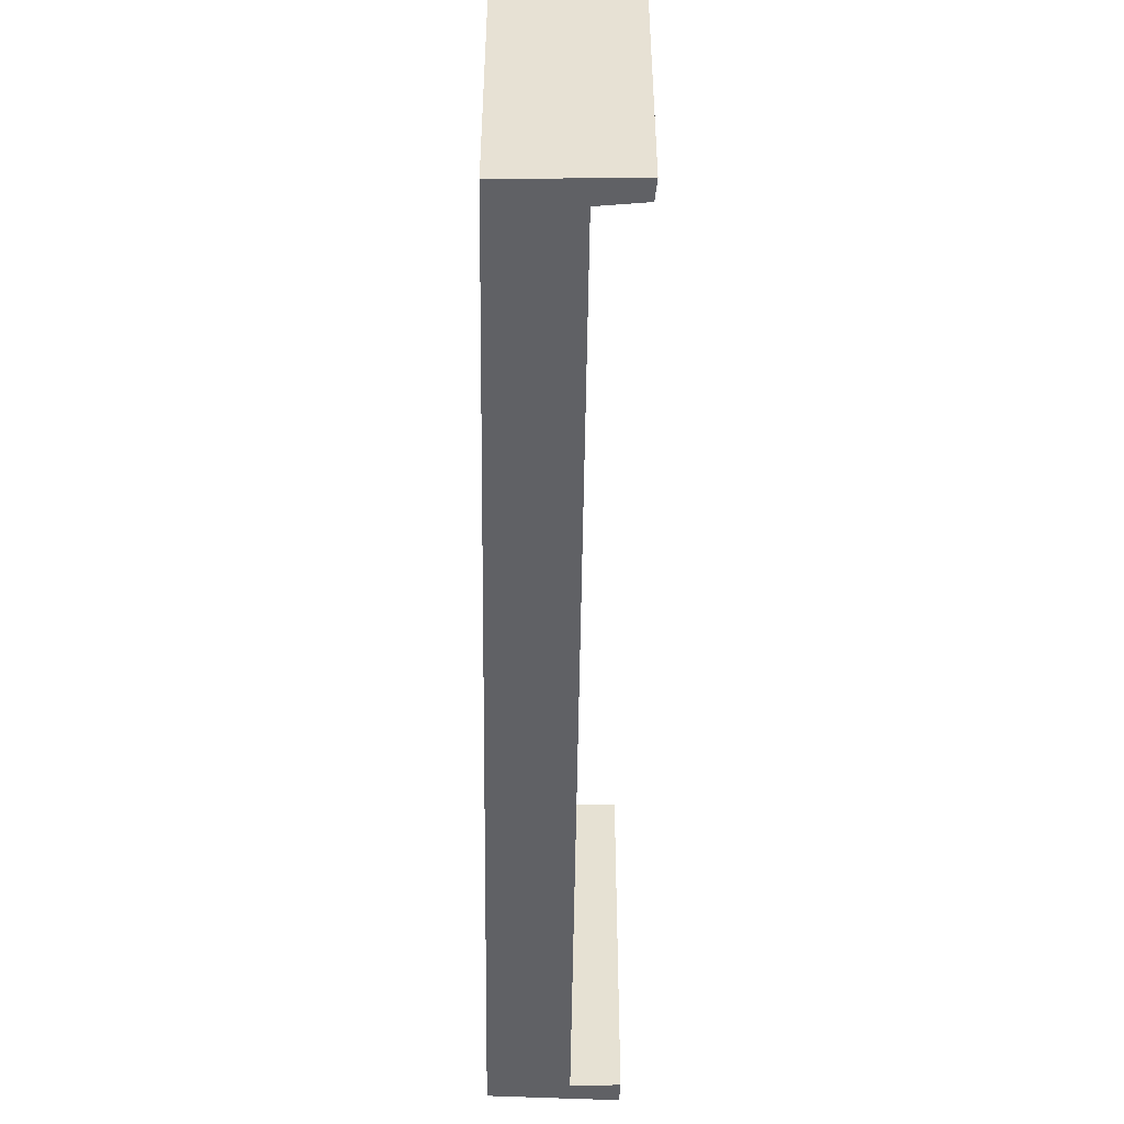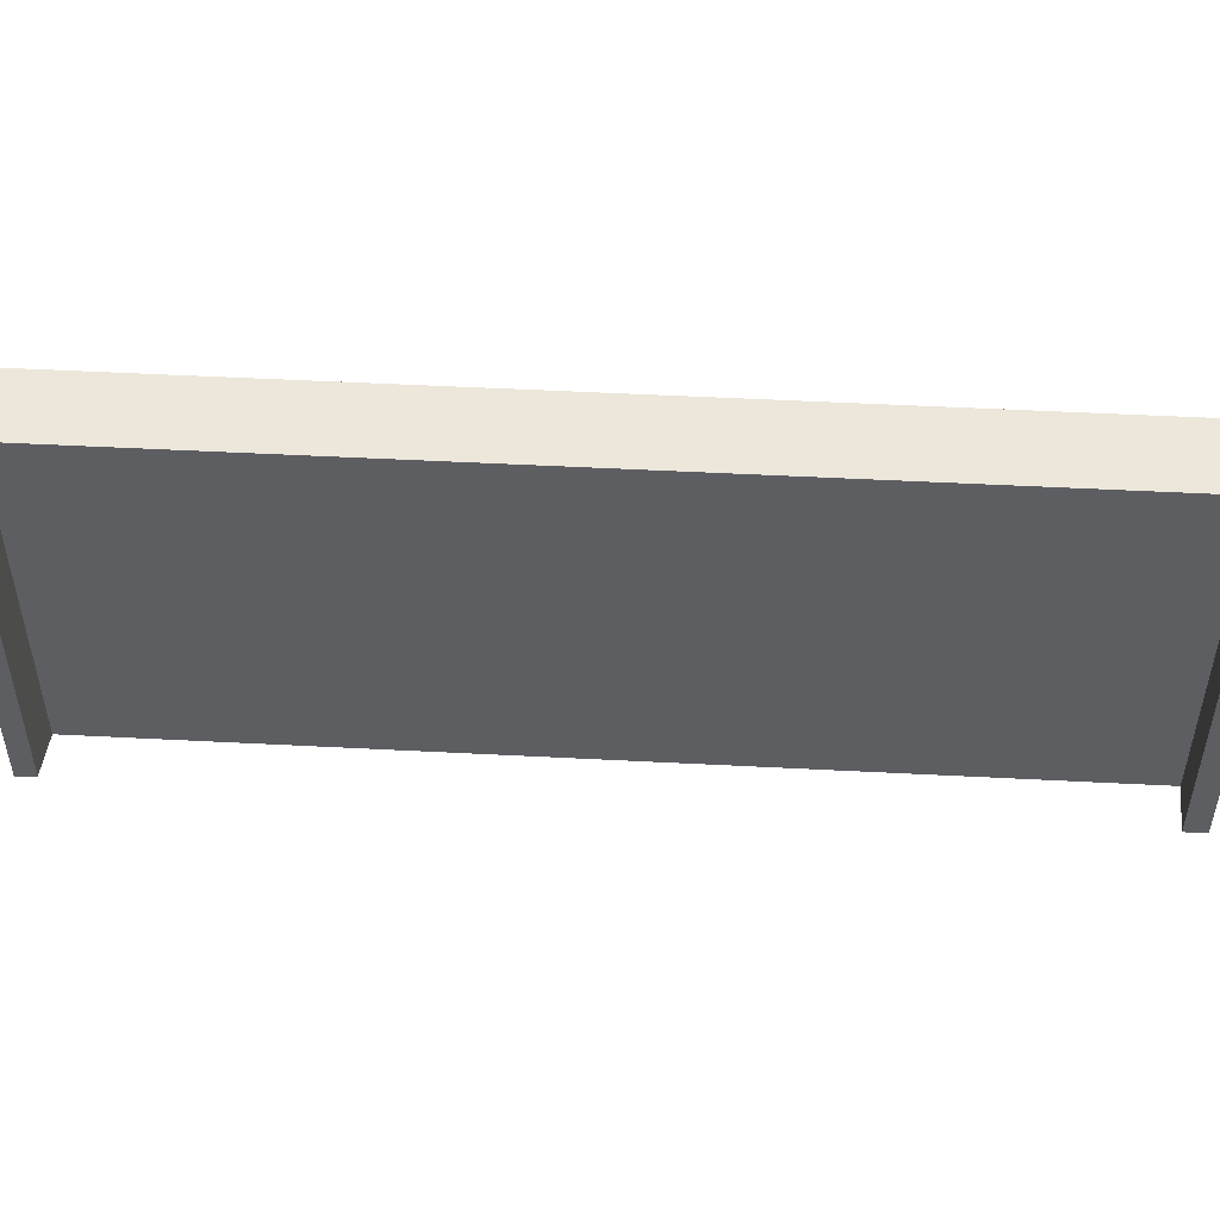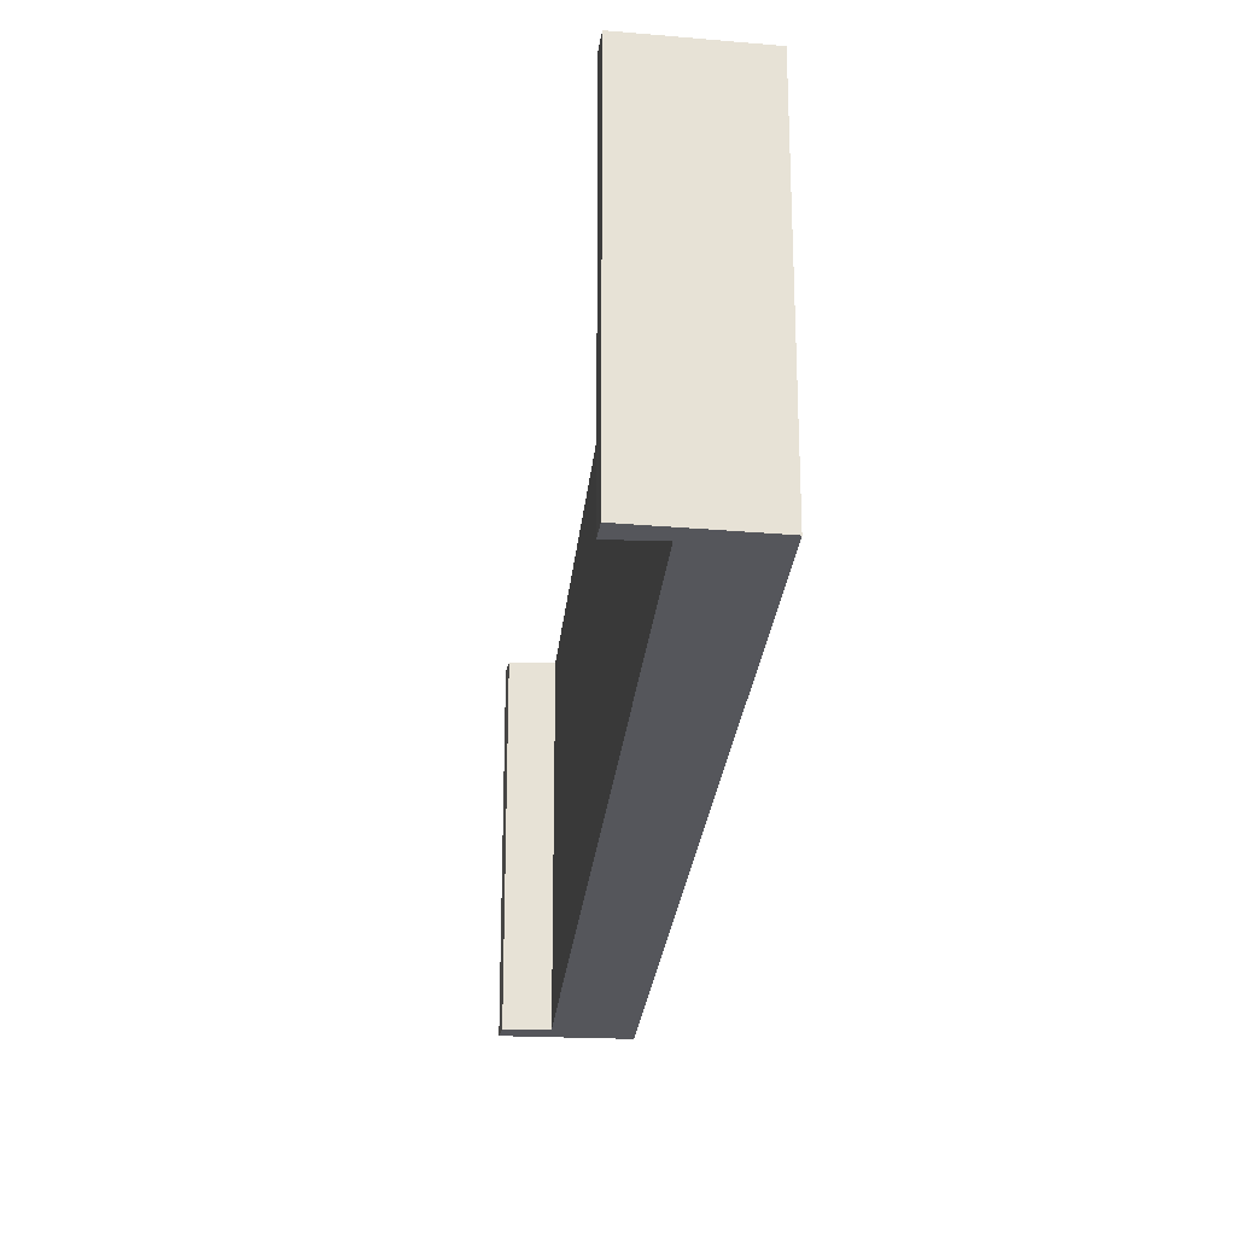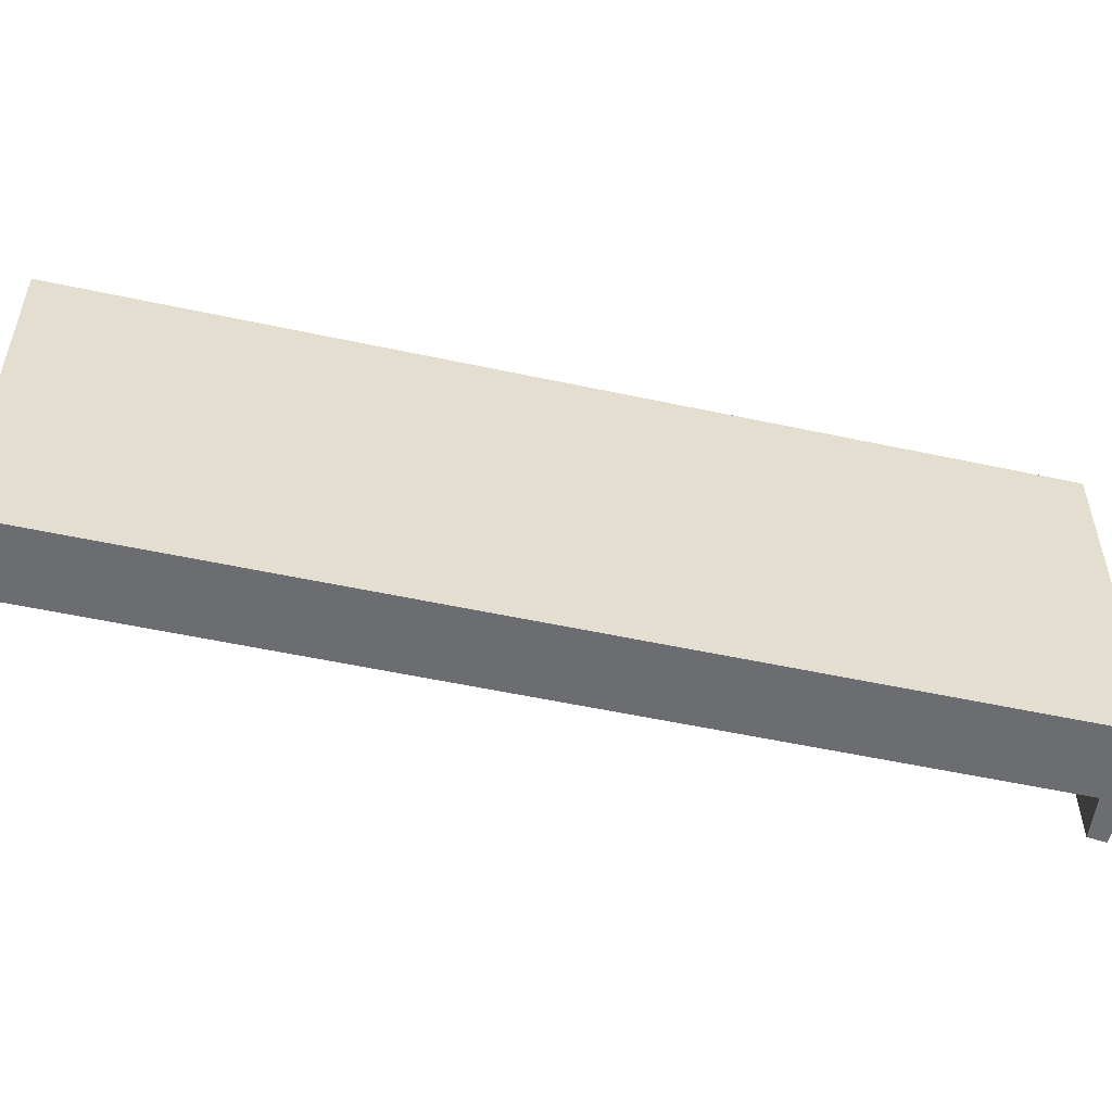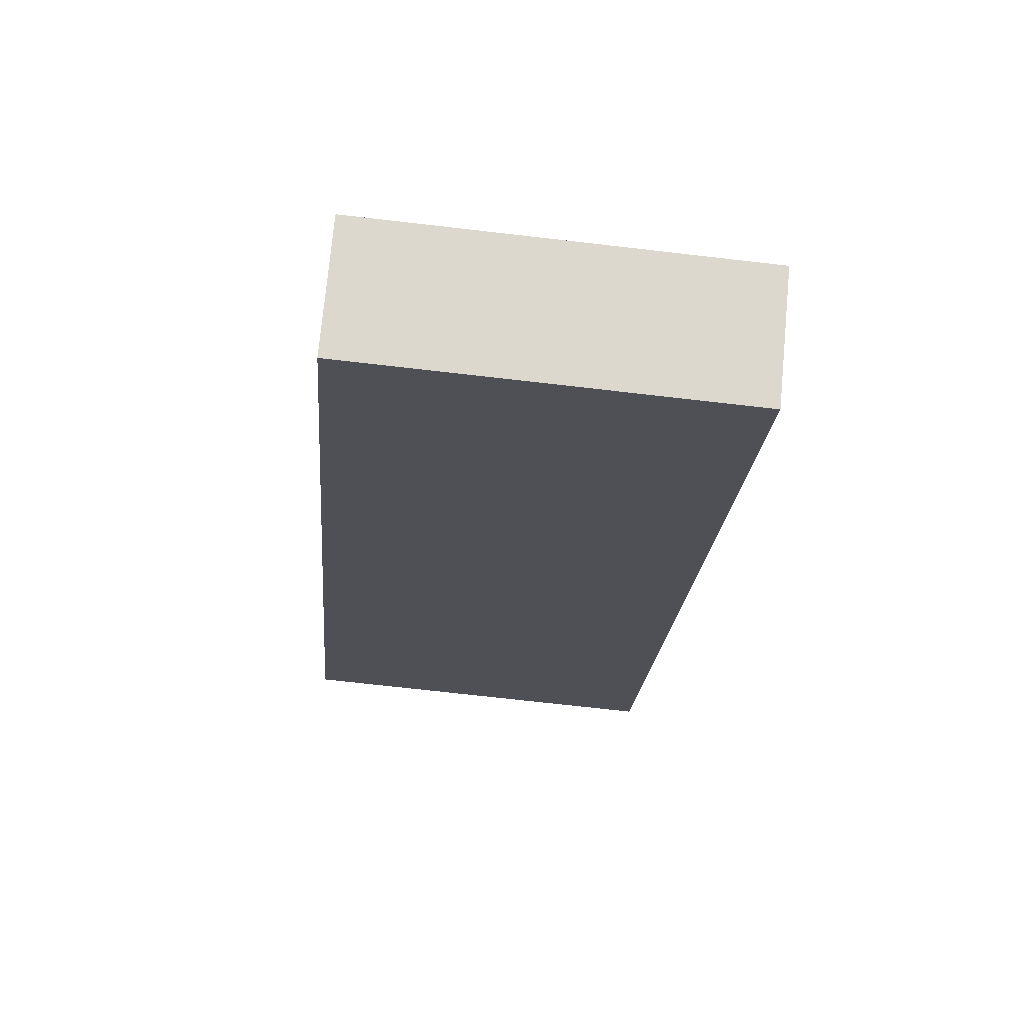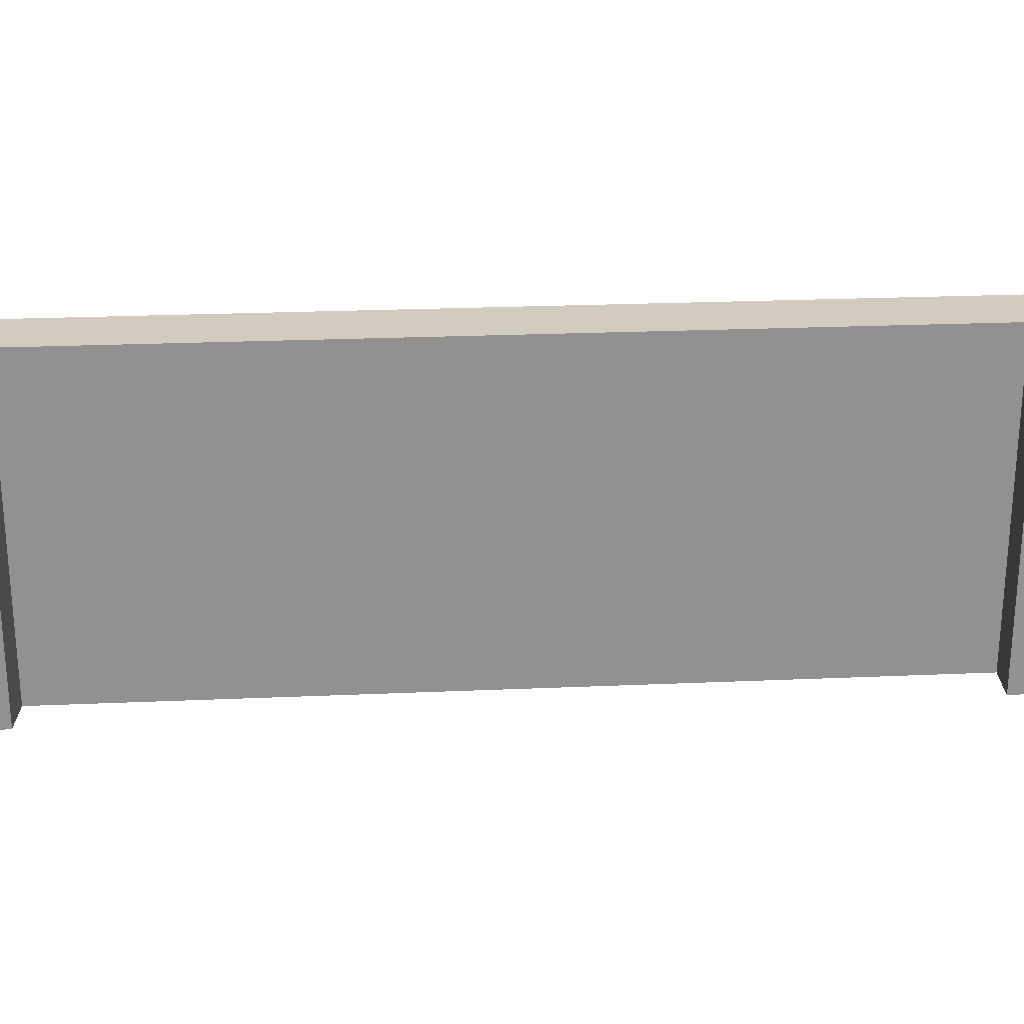
<metadata>
{"format":"obj","ext":"obj","renderer":"f3d","projection":"perspective","resolution":1024,"background":"white","views":[{"elev":-50.3,"azim":-39.3,"up":"+Y"},{"elev":50.8,"azim":54.7,"up":"+Y"},{"elev":-26.2,"azim":135.8,"up":"+Y"},{"elev":-54.0,"azim":-141.5,"up":"+Y"},{"elev":-70.6,"azim":83.4,"up":"+Z"},{"elev":24.2,"azim":47.3,"up":"+Y"}]}
</metadata>
<code>
v  1.412 5.472 1.179
v  1.095 5.472 0.47
v  0 5.472 3.351e-16
v  1.573 5.472 0.933
v  9.204 5.472 -11.55
v  9.96 5.472 -10.65
v  10.69 5.472 -10.46
v  10.49 5.472 -10.19
v  10.49 6.24e-16 -10.19
v  10.69 6.404e-16 -10.46
v  1.412 -7.219e-17 1.179
v  1.573 -5.713e-17 0.933
v  1.095 -2.878e-17 0.47
v  9.96 6.521e-16 -10.65
v  9.204 7.071e-16 -11.55
v  0 0 0
g defaultobject
f 1 2 3
f 2 1 4
f 2 5 3
f 5 2 6
f 5 6 7
f 7 6 8
f 9 7 8
f 7 9 10
f 11 4 1
f 4 11 12
f 13 6 2
f 6 13 14
f 10 5 7
f 5 10 15
f 12 2 4
f 2 12 13
f 15 3 5
f 3 15 16
f 16 1 3
f 1 16 11
f 14 8 6
f 8 14 9
f 10 14 15
f 14 10 9
f 14 16 15
f 16 14 13
f 16 13 11
f 11 13 12

</code>
